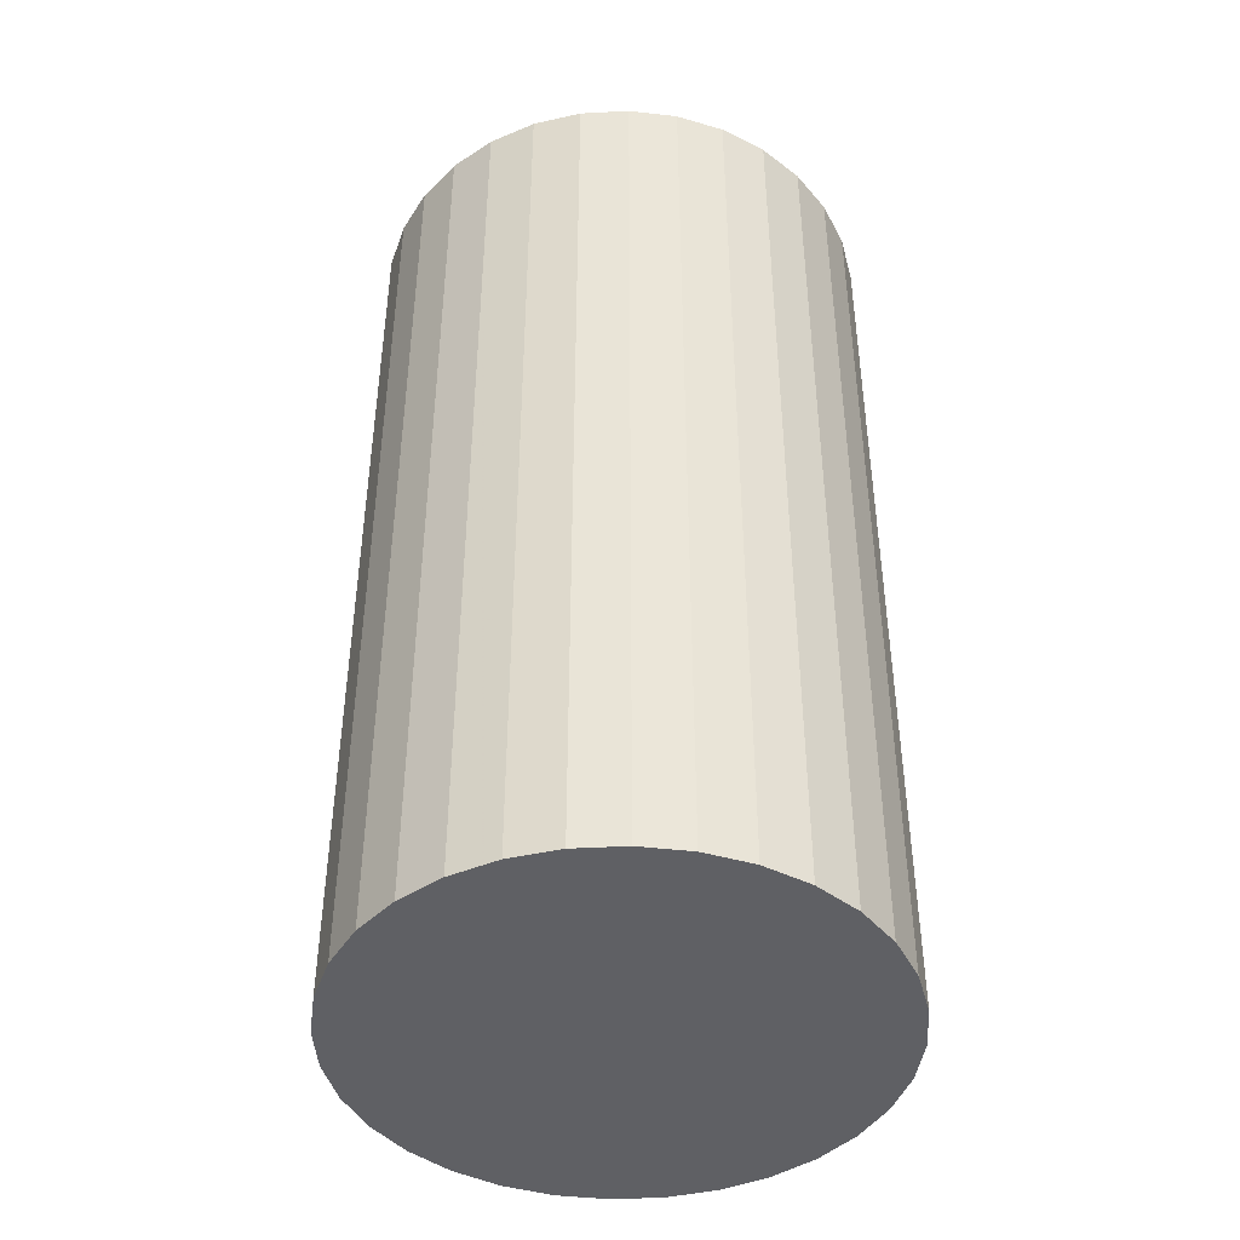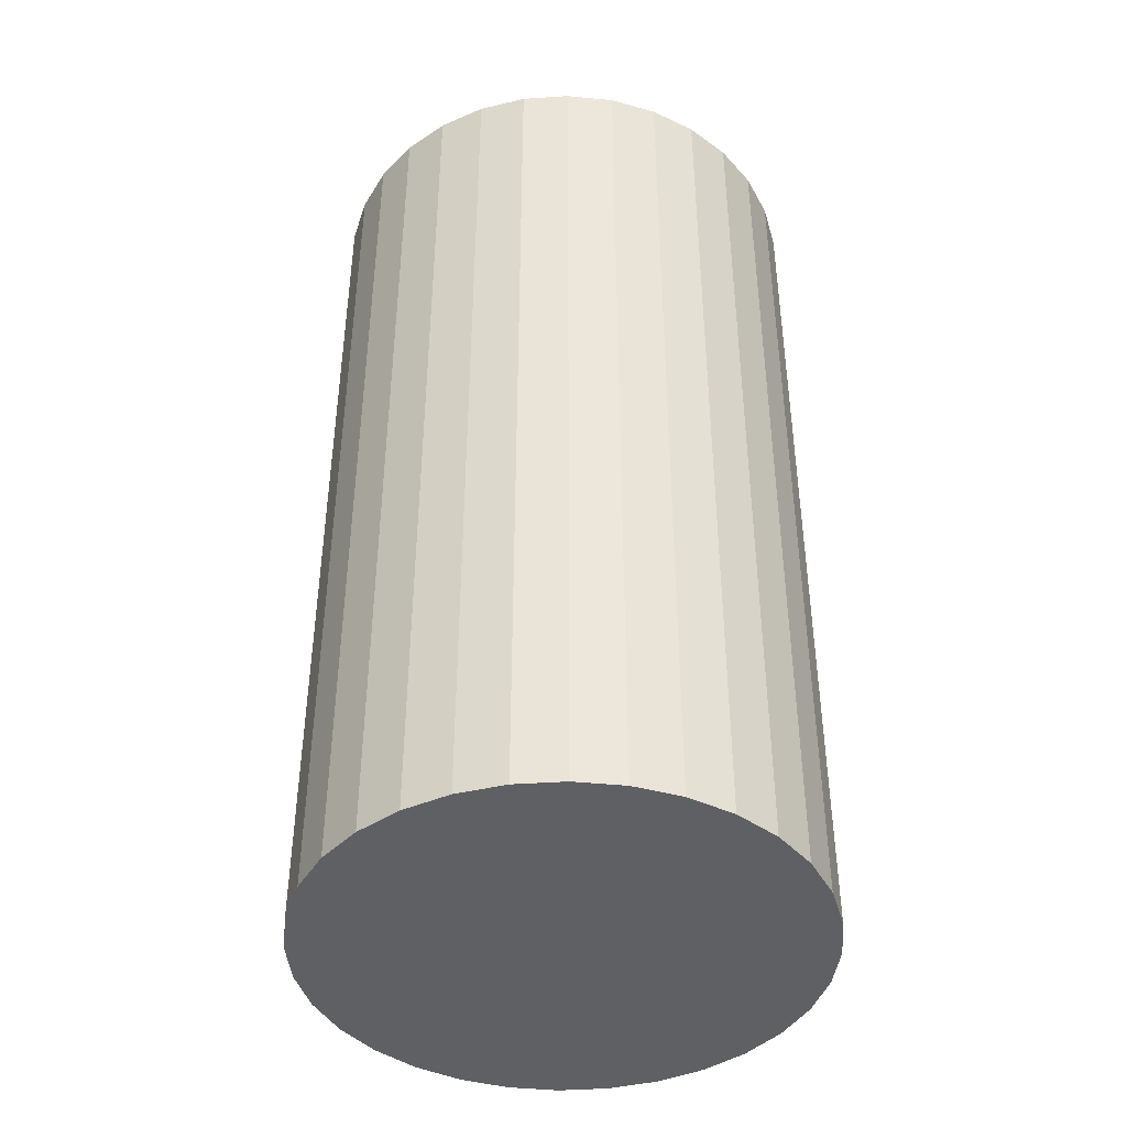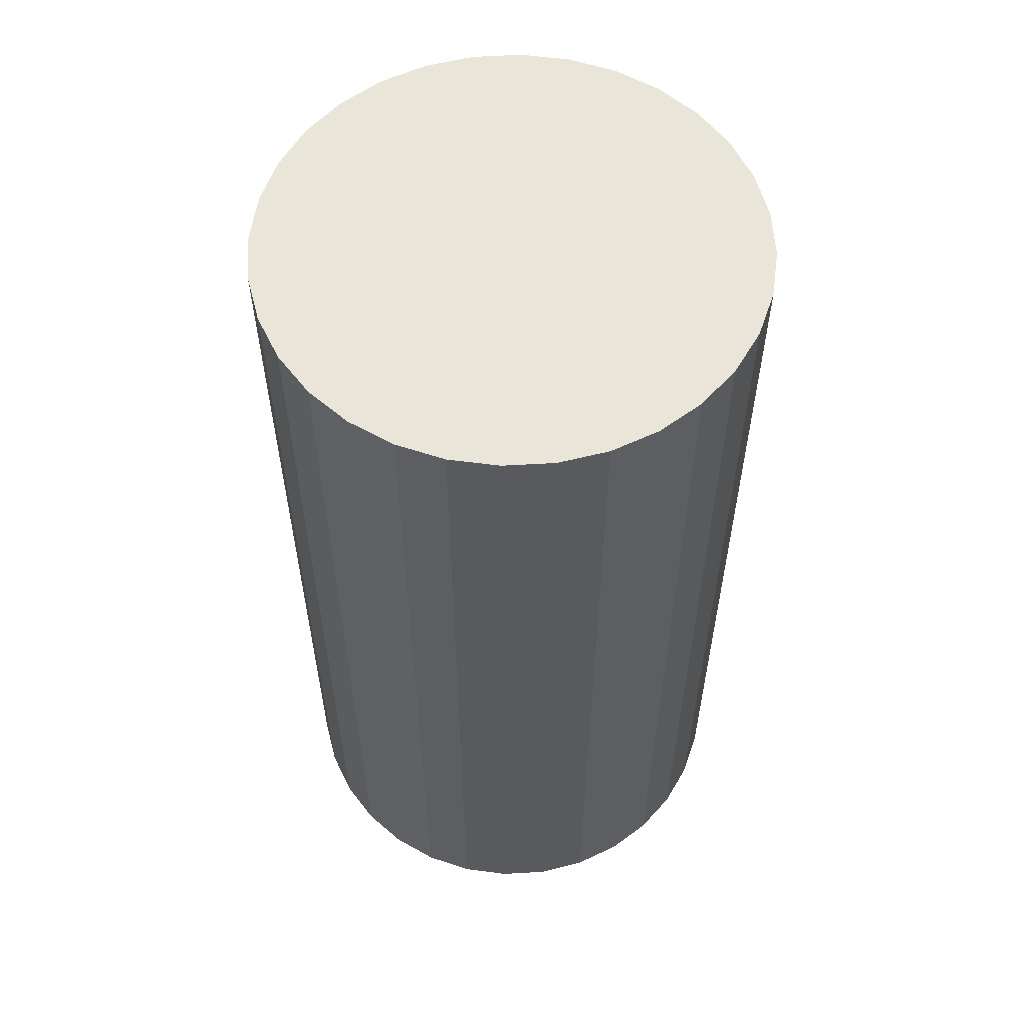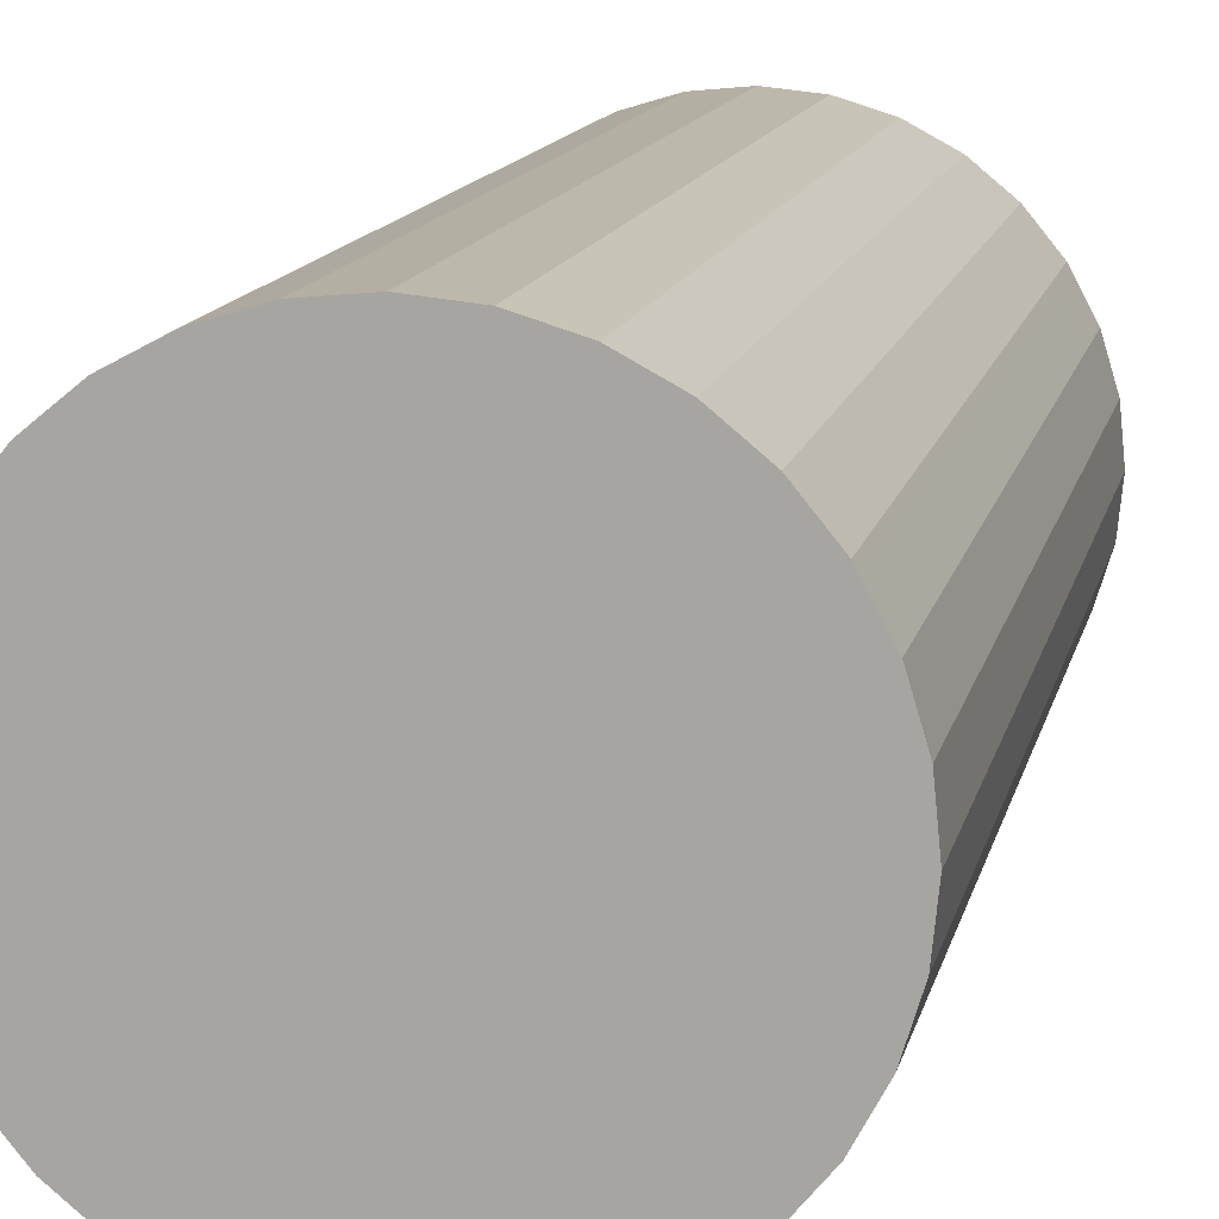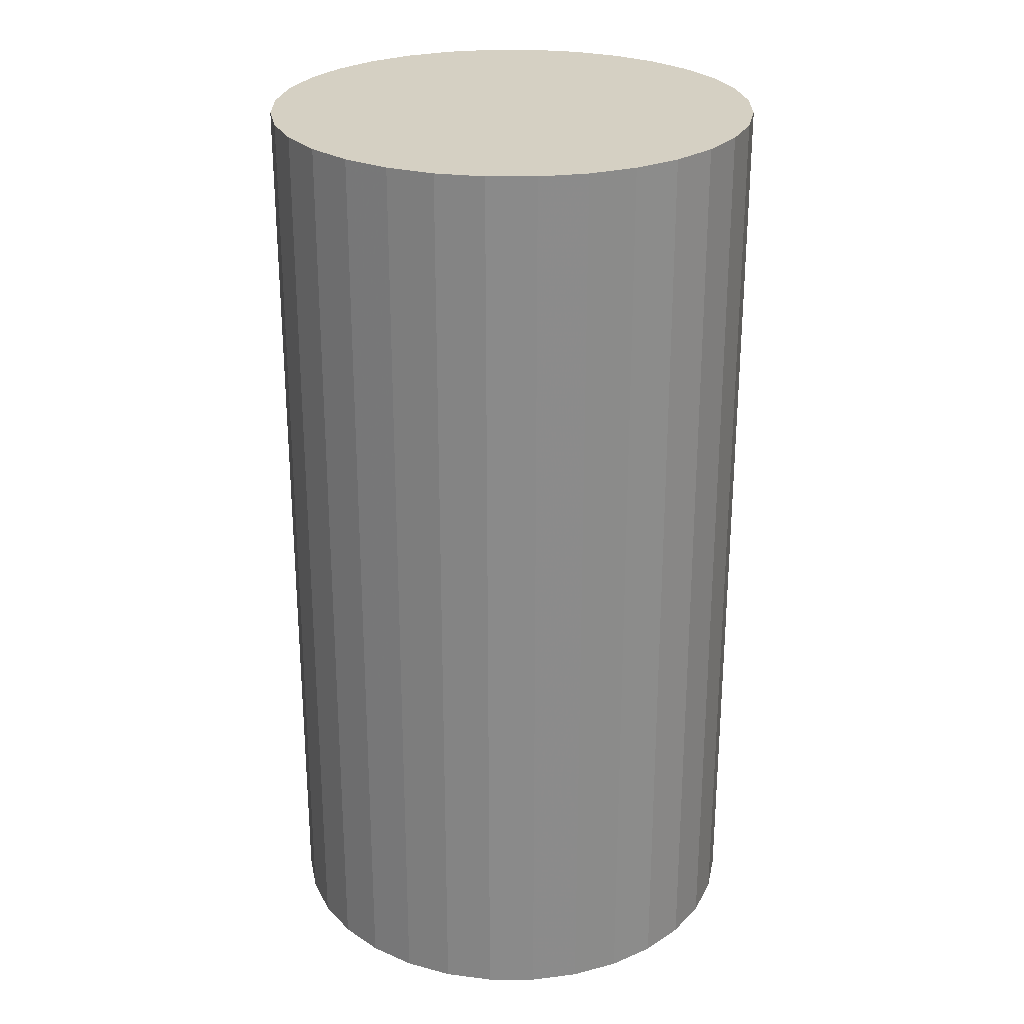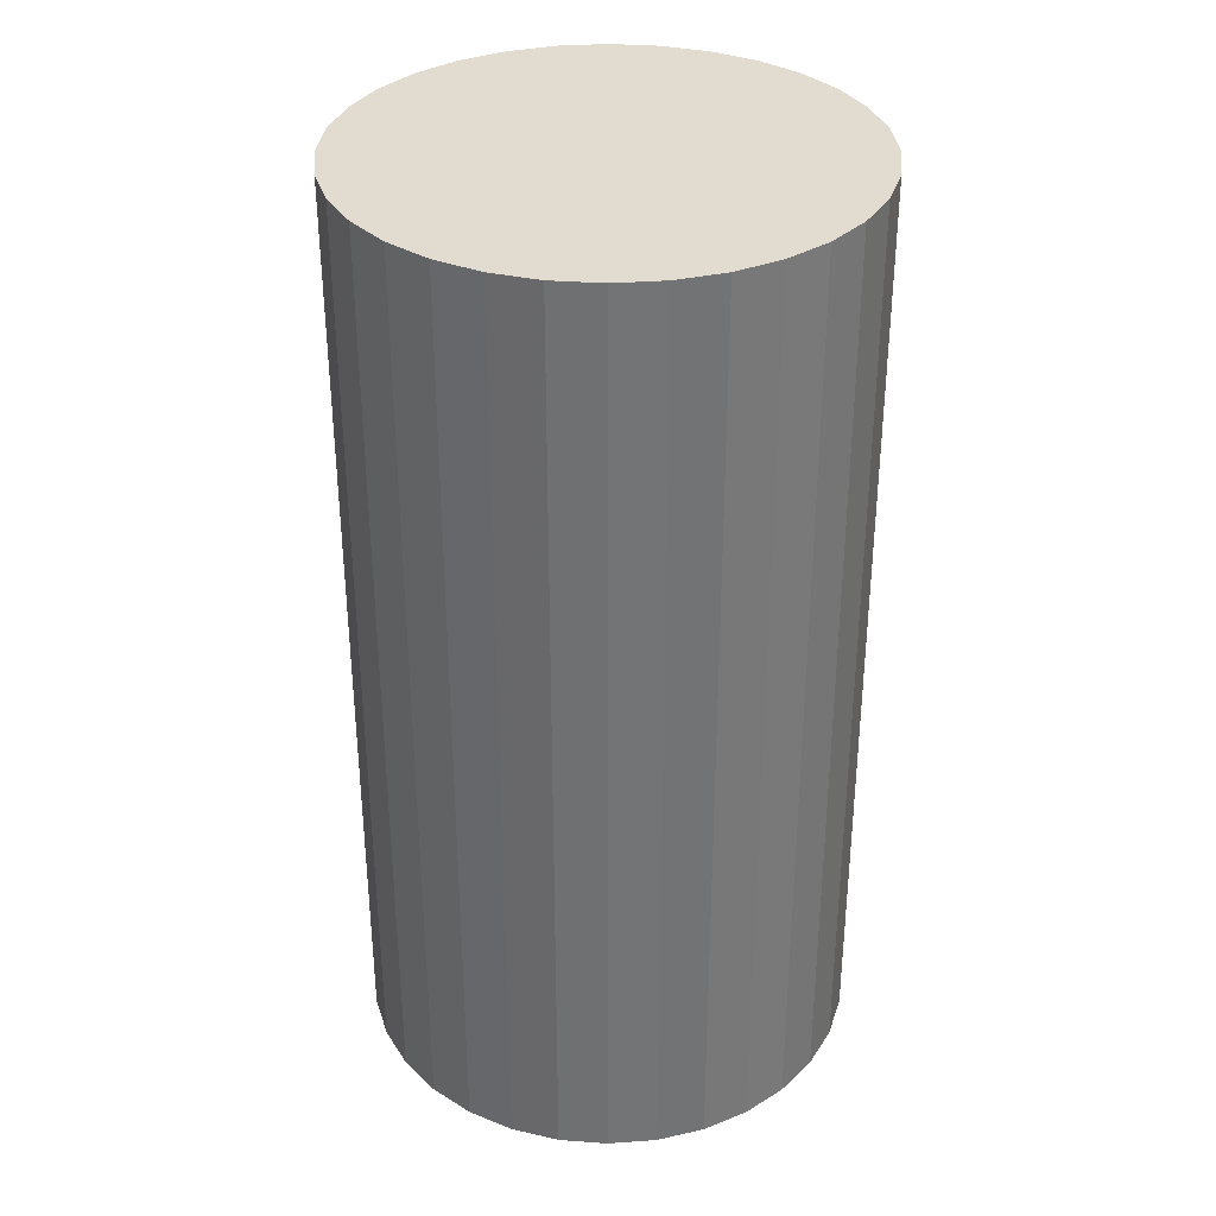
<metadata>
{"format":"obj","ext":"obj","renderer":"f3d","projection":"perspective","resolution":1024,"background":"white","views":[{"elev":-43.9,"azim":-13.3,"up":"+Z"},{"elev":-42.7,"azim":133.9,"up":"+Z"},{"elev":57.7,"azim":148.4,"up":"+Z"},{"elev":13.0,"azim":12.0,"up":"+Y"},{"elev":26.4,"azim":-140.5,"up":"+Z"},{"elev":34.3,"azim":-33.7,"up":"+Z"}]}
</metadata>
<code>
v 0 0 -0.04484
v 0.02379 0 -0.04484
v 0.02379 0 0.04484
v 0 0 0.04484
v 0.02333 0.004641 -0.04484
v 0.02333 0.004641 0.04484
v 0.02198 0.009104 -0.04484
v 0.02198 0.009104 0.04484
v 0.01978 0.01322 -0.04484
v 0.01978 0.01322 0.04484
v 0.01682 0.01682 -0.04484
v 0.01682 0.01682 0.04484
v 0.01322 0.01978 -0.04484
v 0.01322 0.01978 0.04484
v 0.009104 0.02198 -0.04484
v 0.009104 0.02198 0.04484
v 0.004641 0.02333 -0.04484
v 0.004641 0.02333 0.04484
v 0 0.02379 -0.04484
v 0 0.02379 0.04484
v -0.004641 0.02333 -0.04484
v -0.004641 0.02333 0.04484
v -0.009104 0.02198 -0.04484
v -0.009104 0.02198 0.04484
v -0.01322 0.01978 -0.04484
v -0.01322 0.01978 0.04484
v -0.01682 0.01682 -0.04484
v -0.01682 0.01682 0.04484
v -0.01978 0.01322 -0.04484
v -0.01978 0.01322 0.04484
v -0.02198 0.009104 -0.04484
v -0.02198 0.009104 0.04484
v -0.02333 0.004641 -0.04484
v -0.02333 0.004641 0.04484
v -0.02379 0 -0.04484
v -0.02379 0 0.04484
v -0.02333 -0.004641 -0.04484
v -0.02333 -0.004641 0.04484
v -0.02198 -0.009104 -0.04484
v -0.02198 -0.009104 0.04484
v -0.01978 -0.01322 -0.04484
v -0.01978 -0.01322 0.04484
v -0.01682 -0.01682 -0.04484
v -0.01682 -0.01682 0.04484
v -0.01322 -0.01978 -0.04484
v -0.01322 -0.01978 0.04484
v -0.009104 -0.02198 -0.04484
v -0.009104 -0.02198 0.04484
v -0.004641 -0.02333 -0.04484
v -0.004641 -0.02333 0.04484
v -0 -0.02379 -0.04484
v -0 -0.02379 0.04484
v 0.004641 -0.02333 -0.04484
v 0.004641 -0.02333 0.04484
v 0.009104 -0.02198 -0.04484
v 0.009104 -0.02198 0.04484
v 0.01322 -0.01978 -0.04484
v 0.01322 -0.01978 0.04484
v 0.01682 -0.01682 -0.04484
v 0.01682 -0.01682 0.04484
v 0.01978 -0.01322 -0.04484
v 0.01978 -0.01322 0.04484
v 0.02198 -0.009104 -0.04484
v 0.02198 -0.009104 0.04484
v 0.02333 -0.004641 -0.04484
v 0.02333 -0.004641 0.04484
f 2 1 5
f 2 5 3
f 3 5 6
f 3 6 4
f 5 1 7
f 5 7 6
f 6 7 8
f 6 8 4
f 7 1 9
f 7 9 8
f 8 9 10
f 8 10 4
f 9 1 11
f 9 11 10
f 10 11 12
f 10 12 4
f 11 1 13
f 11 13 12
f 12 13 14
f 12 14 4
f 13 1 15
f 13 15 14
f 14 15 16
f 14 16 4
f 15 1 17
f 15 17 16
f 16 17 18
f 16 18 4
f 17 1 19
f 17 19 18
f 18 19 20
f 18 20 4
f 19 1 21
f 19 21 20
f 20 21 22
f 20 22 4
f 21 1 23
f 21 23 22
f 22 23 24
f 22 24 4
f 23 1 25
f 23 25 24
f 24 25 26
f 24 26 4
f 25 1 27
f 25 27 26
f 26 27 28
f 26 28 4
f 27 1 29
f 27 29 28
f 28 29 30
f 28 30 4
f 29 1 31
f 29 31 30
f 30 31 32
f 30 32 4
f 31 1 33
f 31 33 32
f 32 33 34
f 32 34 4
f 33 1 35
f 33 35 34
f 34 35 36
f 34 36 4
f 35 1 37
f 35 37 36
f 36 37 38
f 36 38 4
f 37 1 39
f 37 39 38
f 38 39 40
f 38 40 4
f 39 1 41
f 39 41 40
f 40 41 42
f 40 42 4
f 41 1 43
f 41 43 42
f 42 43 44
f 42 44 4
f 43 1 45
f 43 45 44
f 44 45 46
f 44 46 4
f 45 1 47
f 45 47 46
f 46 47 48
f 46 48 4
f 47 1 49
f 47 49 48
f 48 49 50
f 48 50 4
f 49 1 51
f 49 51 50
f 50 51 52
f 50 52 4
f 51 1 53
f 51 53 52
f 52 53 54
f 52 54 4
f 53 1 55
f 53 55 54
f 54 55 56
f 54 56 4
f 55 1 57
f 55 57 56
f 56 57 58
f 56 58 4
f 57 1 59
f 57 59 58
f 58 59 60
f 58 60 4
f 59 1 61
f 59 61 60
f 60 61 62
f 60 62 4
f 61 1 63
f 61 63 62
f 62 63 64
f 62 64 4
f 63 1 65
f 63 65 64
f 64 65 66
f 64 66 4
f 65 1 2
f 65 2 66
f 66 2 3
f 66 3 4

</code>
